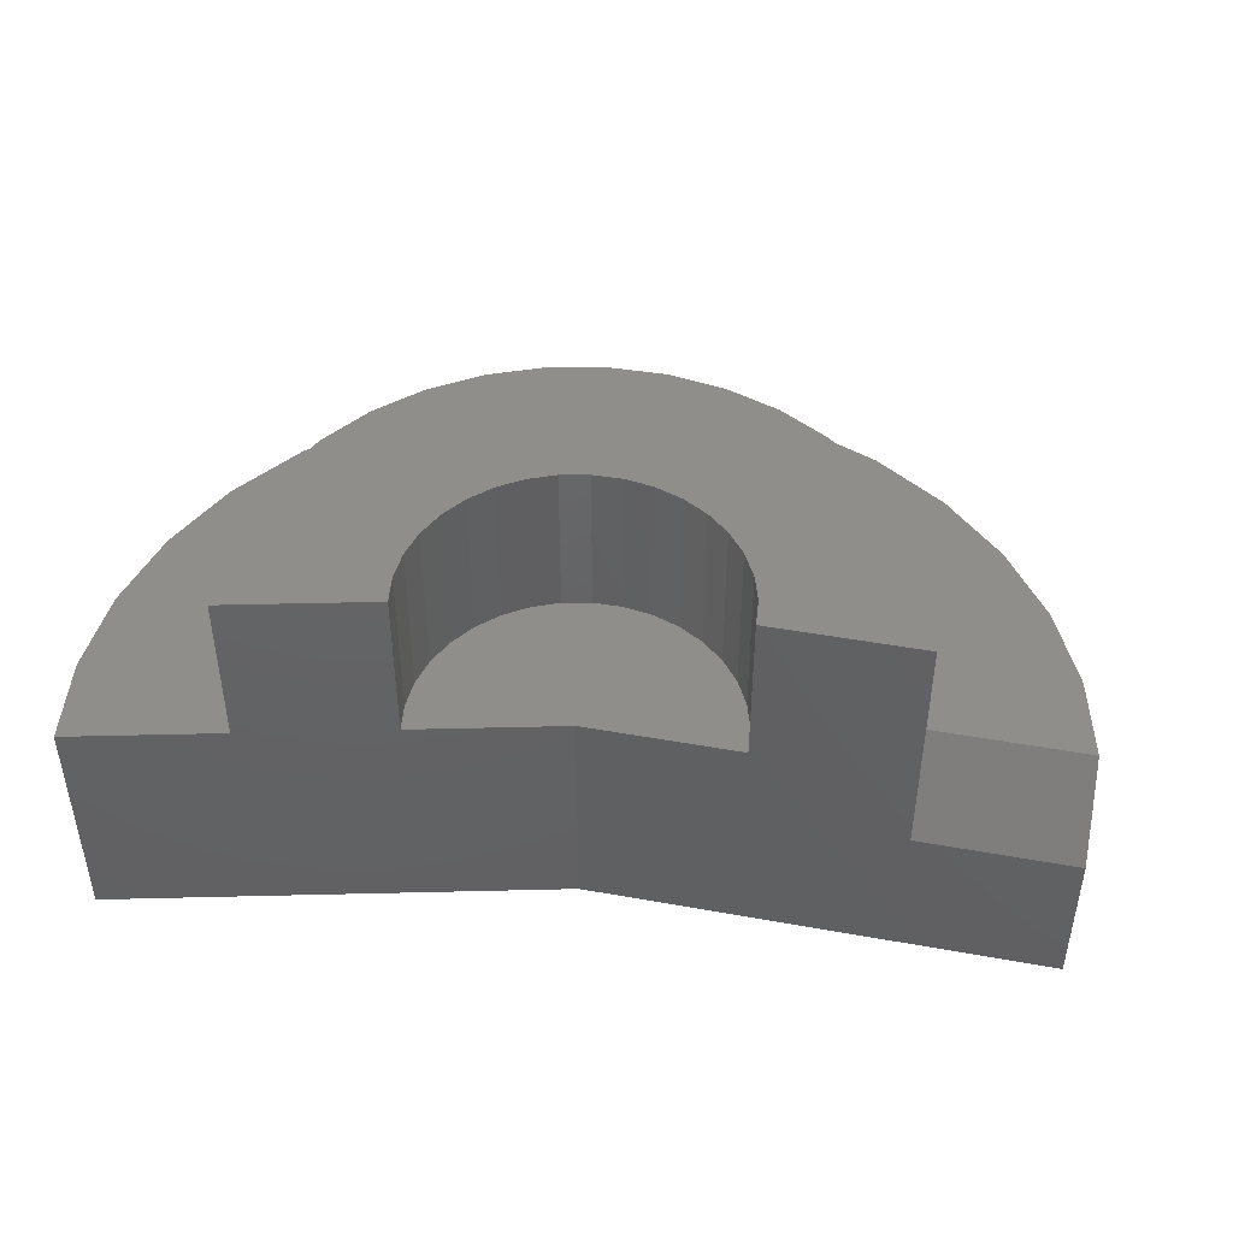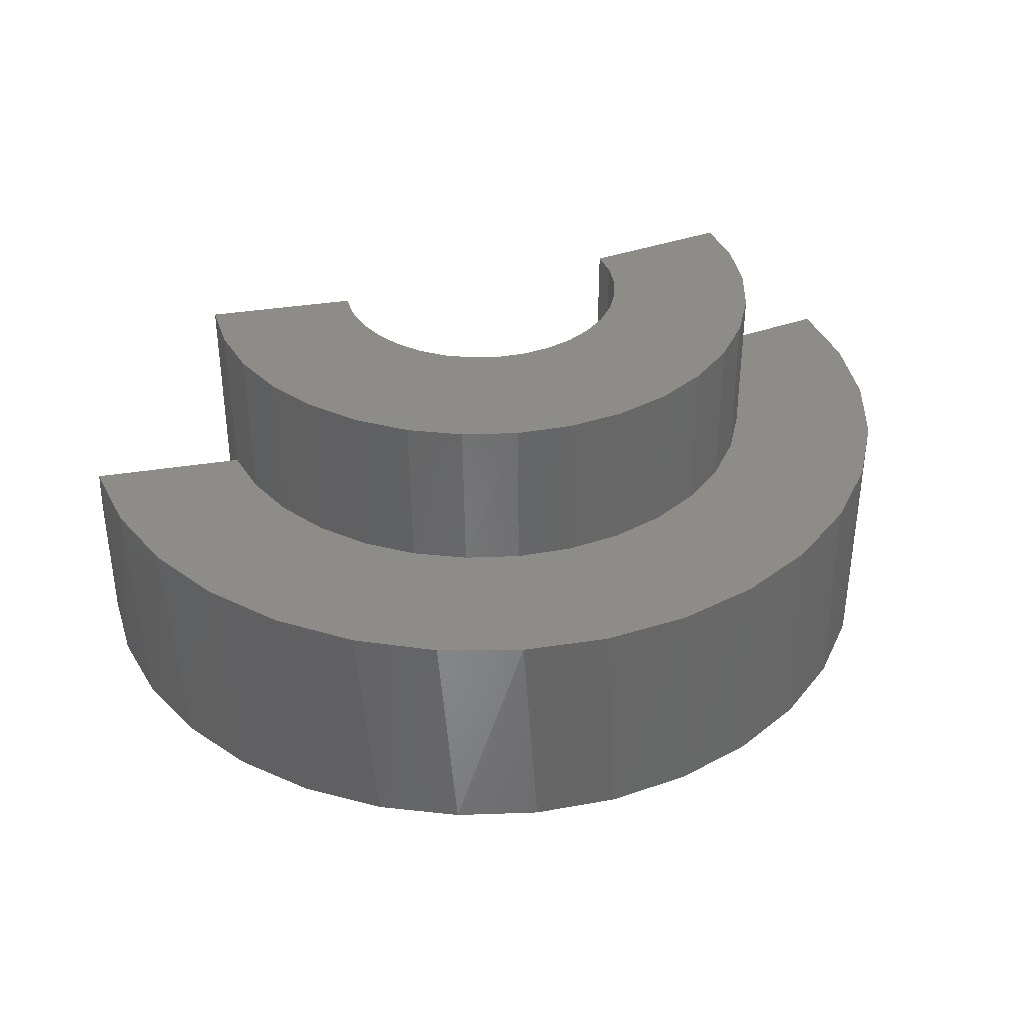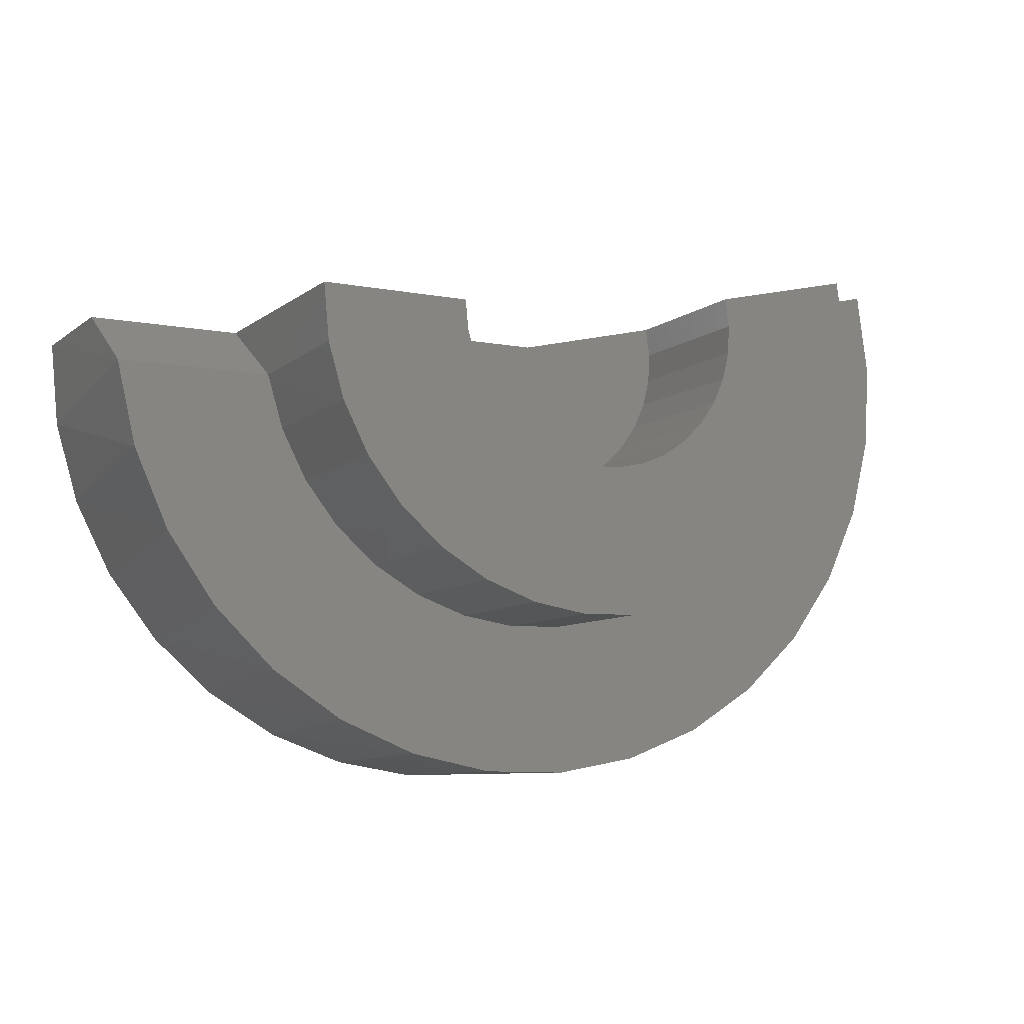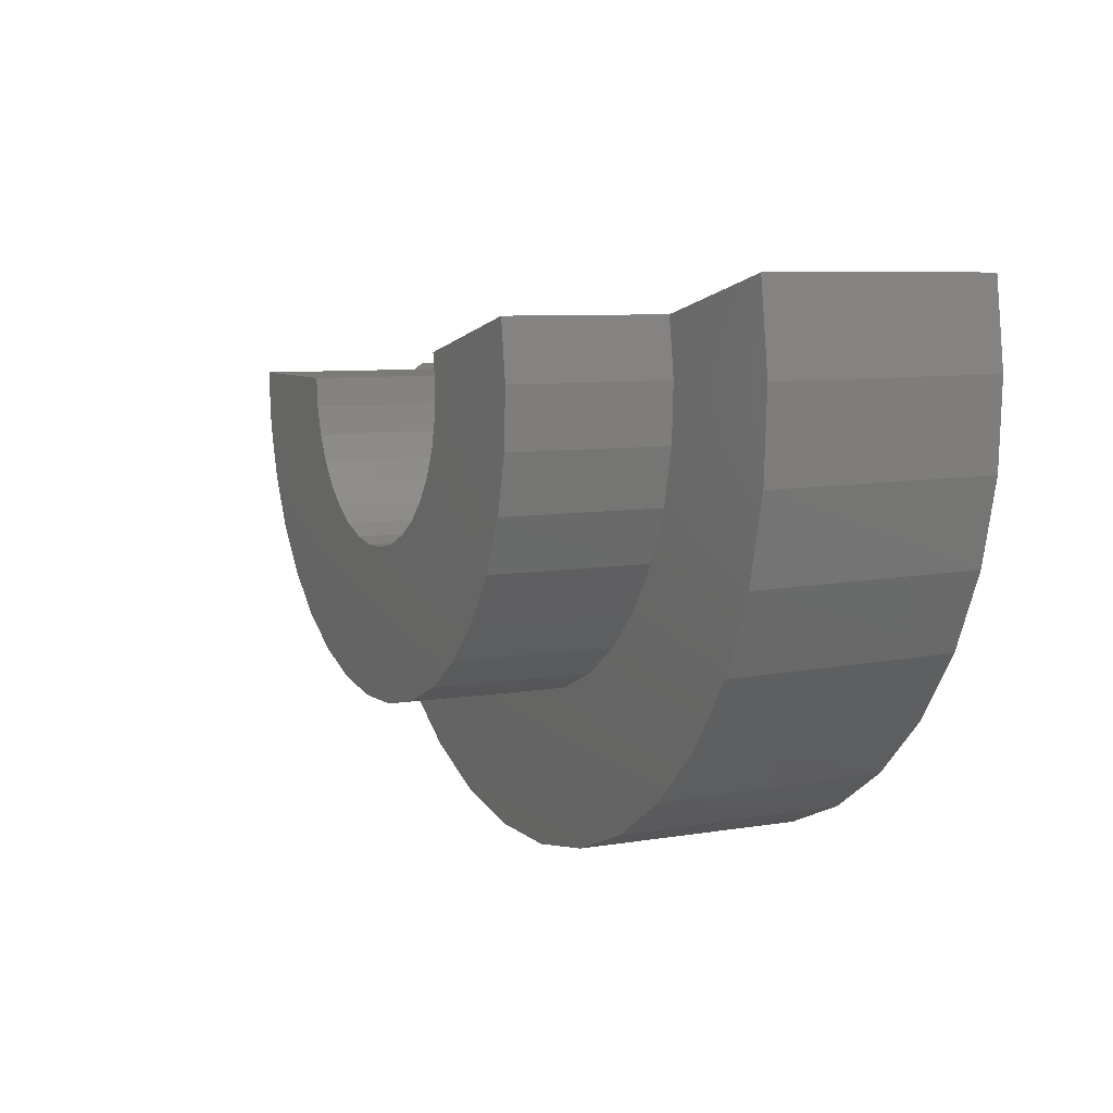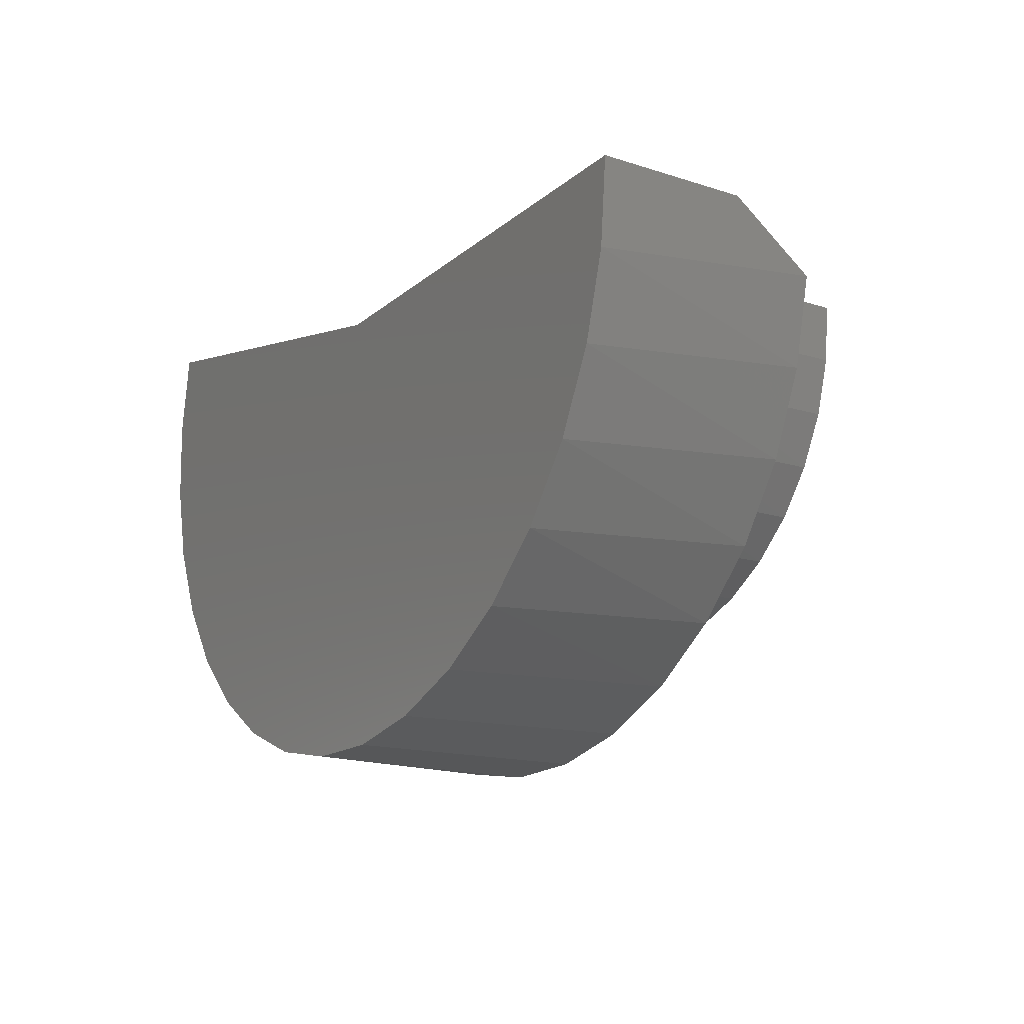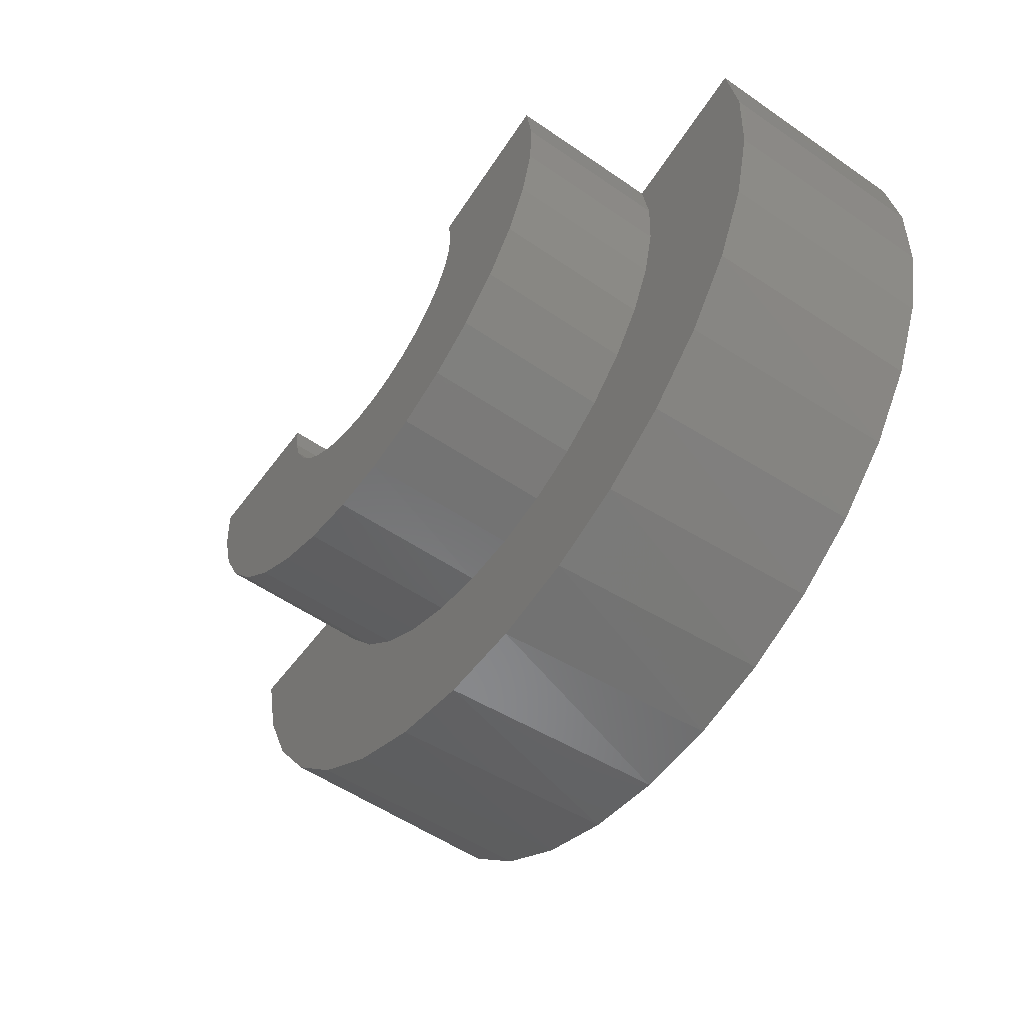
<metadata>
{"format":"stl","ext":"stl","renderer":"f3d","projection":"perspective","resolution":1024,"background":"white","views":[{"elev":45.3,"azim":-168.2,"up":"+Z"},{"elev":36.3,"azim":-12.0,"up":"+Z"},{"elev":-8.1,"azim":-27.8,"up":"+Y"},{"elev":7.3,"azim":64.0,"up":"+Y"},{"elev":-17.5,"azim":-122.6,"up":"+Y"},{"elev":-55.2,"azim":54.0,"up":"+Y"}]}
</metadata>
<code>
# stl→obj: 116 verts, 228 faces
v 1.073 -0.5195 0.4778
v 0.5086 -0.4051 0.4778
v 0.4322 -0.4069 0.4778
v 1.159 -0.3963 0.4778
v 1.221 -0.2591 0.4778
v 0.772 -0.2639 0.4778
v 0.7173 -0.3173 0.4778
v 0.6537 -0.3595 0.4778
v 0.5833 -0.3891 0.4778
v -0.2183 -0.4283 0.4778
v -0.1266 -0.5475 0.4778
v 0.3569 -0.3944 0.4778
v 0.2851 -0.3681 0.4778
v 0.2196 -0.3288 0.4778
v 0.1625 -0.2781 0.4778
v -0.2863 -0.2942 0.4778
v 1.242 0.1863 0.4778
v 0.8577 0.09461 0.4778
v 1.263 0.03736 0.4778
v 0.8684 0.01898 0.4778
v 1.256 -0.1129 0.4778
v 0.8648 -0.05732 0.4778
v 0.847 -0.1316 0.4778
v 0.8157 -0.2013 0.4778
v 0.05304 2.038e-16 0.4778
v -0.3421 1.599e-16 0.4778
v 0.06019 -0.07605 0.4778
v -0.328 -0.1497 0.4778
v 0.0814 -0.1494 0.4778
v 0.1159 -0.2176 0.4778
v 0.9657 -0.6246 0.4778
v -0.01419 -0.6474 0.4778
v 0.8404 -0.7078 0.4778
v 0.1148 -0.7246 0.4778
v 0.7018 -0.7661 0.4778
v 0.256 -0.7765 0.4778
v 0.5547 -0.7975 0.4778
v 0.4044 -0.801 0.4778
v 1.242 0.1863 0.05715
v 1.263 0.03775 0.05715
v 1.256 -0.1121 0.05715
v 1.221 -0.258 0.05715
v 1.16 -0.3949 0.05715
v 1.075 -0.5181 0.05715
v 0.9675 -0.6231 0.05715
v 0.8428 -0.7065 0.05715
v 0.7047 -0.7651 0.05715
v 0.5582 -0.7971 0.05715
v 0.4083 -0.8013 0.05715
v 0.2602 -0.7775 0.05715
v 0.1191 -0.7266 0.05715
v -0.01008 -0.6504 0.05715
v -0.1228 -0.5515 0.05715
v -0.2152 -0.4333 0.05715
v -0.284 -0.3 0.05715
v -0.3268 -0.1562 0.05715
v -0.3421 8.893e-17 -0.1616
v 0.05304 1.571e-16 0.05715
v 0.4609 2.024e-16 0.05715
v 0.4609 1.344e-16 -0.5547
v -0.75 0 -0.5547
v -0.75 4.364e-17 -0.1616
v 1.659 -0.1784 0.05715
v 1.603 -0.4025 0.05715
v 1.607 -0.3907 -0.5547
v 1.514 -0.5976 -0.5547
v 1.506 -0.6119 0.05715
v 1.384 -0.7834 -0.5547
v 1.371 -0.7991 0.05715
v 1.222 -0.9419 -0.5547
v 1.203 -0.9573 0.05715
v 1.033 -1.067 -0.5547
v 1.007 -1.081 0.05715
v 0.8241 -1.155 -0.5547
v 0.7923 -1.165 0.05715
v 0.6023 -1.203 -0.5547
v 0.5653 -1.206 0.05715
v 0.3756 -1.208 -0.5547
v 0.3344 -1.204 0.05715
v 0.1519 -1.171 -0.5547
v 0.1081 -1.158 0.05715
v -0.06095 -1.093 -0.5547
v -0.1053 -1.07 0.05715
v -0.2555 -0.9762 -0.5547
v -0.2982 -0.9434 0.05715
v -0.425 -0.8256 -0.5547
v -0.4635 -0.7822 0.05715
v -0.5634 -0.6459 -0.5547
v -0.5951 -0.5925 0.05715
v -0.6658 -0.4436 -0.5547
v -0.6884 -0.3813 0.05715
v -0.7288 -0.2258 -0.5547
v 1.639 0.2809 -0.5547
v 1.639 0.2809 0.05715
v 1.671 0.05634 -0.5547
v 1.671 0.0522 0.05715
v 1.66 -0.1702 -0.5547
v -0.7399 -0.1562 0.05715
v 0.8577 0.09461 0.05715
v 0.5086 -0.4051 0.05715
v 0.5833 -0.3891 0.05715
v 0.6537 -0.3595 0.05715
v 0.7173 -0.3173 0.05715
v 0.772 -0.2639 0.05715
v 0.8157 -0.2013 0.05715
v 0.847 -0.1316 0.05715
v 0.8648 -0.05732 0.05715
v 0.8684 0.01898 0.05715
v 0.4322 -0.4069 0.05715
v 0.3569 -0.3944 0.05715
v 0.2851 -0.3681 0.05715
v 0.2196 -0.3288 0.05715
v 0.1625 -0.2781 0.05715
v 0.1159 -0.2176 0.05715
v 0.0814 -0.1494 0.05715
v 0.06019 -0.07605 0.05715
f 1 2 3
f 4 5 6
f 4 6 7
f 4 7 8
f 4 8 9
f 4 9 2
f 4 2 1
f 10 11 1
f 10 1 3
f 10 3 12
f 10 12 13
f 10 13 14
f 10 14 15
f 10 15 16
f 17 18 19
f 19 18 20
f 19 20 21
f 21 20 22
f 21 22 23
f 21 23 5
f 5 23 24
f 5 24 6
f 25 26 27
f 27 26 28
f 27 28 29
f 29 28 30
f 30 28 16
f 30 16 15
f 1 11 31
f 31 11 32
f 31 32 33
f 33 32 34
f 33 34 35
f 35 34 36
f 35 36 37
f 37 36 38
f 39 17 40
f 40 17 19
f 40 19 41
f 41 19 21
f 41 21 42
f 42 21 5
f 42 5 43
f 43 5 4
f 43 4 44
f 44 4 1
f 44 1 45
f 45 1 31
f 45 31 46
f 46 31 33
f 46 33 47
f 47 33 35
f 47 35 48
f 48 35 37
f 48 37 49
f 49 37 38
f 49 38 50
f 50 38 36
f 50 36 51
f 51 36 34
f 51 34 52
f 52 34 32
f 52 32 53
f 53 32 11
f 53 11 54
f 54 11 10
f 54 10 55
f 55 10 16
f 55 16 56
f 56 16 28
f 56 28 57
f 57 28 26
f 57 26 58
f 58 26 25
f 59 60 58
f 58 60 57
f 60 61 57
f 57 61 62
f 63 64 65
f 66 65 64
f 64 67 66
f 68 66 67
f 67 69 68
f 70 68 69
f 69 71 70
f 72 70 71
f 71 73 72
f 74 72 73
f 73 75 74
f 76 74 75
f 75 77 76
f 78 76 77
f 77 79 78
f 80 78 79
f 79 81 80
f 82 80 81
f 81 83 82
f 84 82 83
f 83 85 84
f 86 84 85
f 85 87 86
f 88 86 87
f 87 89 88
f 90 88 89
f 89 91 90
f 92 90 91
f 93 94 95
f 95 94 96
f 95 96 97
f 97 96 63
f 97 63 65
f 62 61 98
f 98 61 92
f 98 92 91
f 69 67 45
f 69 45 46
f 69 46 47
f 69 47 48
f 69 48 49
f 69 49 85
f 69 85 71
f 94 39 96
f 96 39 40
f 96 40 63
f 63 40 41
f 63 41 64
f 64 41 42
f 64 42 43
f 64 43 67
f 67 43 44
f 67 44 45
f 71 85 73
f 73 85 83
f 73 83 75
f 75 83 81
f 75 81 77
f 77 81 79
f 56 98 55
f 55 98 91
f 55 91 54
f 54 91 53
f 53 91 89
f 53 89 52
f 52 89 87
f 52 87 51
f 85 49 87
f 87 49 50
f 87 50 51
f 93 60 59
f 93 59 99
f 93 99 39
f 93 39 94
f 39 99 17
f 17 99 18
f 56 57 98
f 98 57 62
f 100 9 101
f 101 9 8
f 101 8 102
f 102 8 7
f 102 7 103
f 103 7 6
f 103 6 104
f 104 6 24
f 104 24 105
f 105 24 23
f 105 23 106
f 106 23 22
f 106 22 107
f 107 22 20
f 107 20 108
f 108 20 18
f 108 18 99
f 9 100 2
f 2 100 109
f 2 109 3
f 3 109 110
f 3 110 12
f 12 110 111
f 12 111 13
f 13 111 112
f 13 112 14
f 14 112 113
f 14 113 15
f 15 113 114
f 15 114 30
f 30 114 115
f 30 115 29
f 29 115 116
f 29 116 27
f 27 116 58
f 27 58 25
f 110 109 100
f 59 58 116
f 59 116 107
f 59 107 108
f 59 108 99
f 107 116 106
f 106 116 115
f 106 115 105
f 105 115 114
f 105 114 104
f 104 114 113
f 104 113 103
f 103 113 112
f 103 112 102
f 102 112 111
f 102 111 101
f 101 111 110
f 101 110 100
f 60 93 95
f 60 95 97
f 60 97 92
f 60 92 61
f 68 88 66
f 66 88 90
f 66 90 65
f 65 90 92
f 65 92 97
f 88 68 86
f 86 68 70
f 86 70 84
f 84 70 72
f 84 72 82
f 82 72 74
f 82 74 80
f 80 74 76
f 80 76 78

</code>
